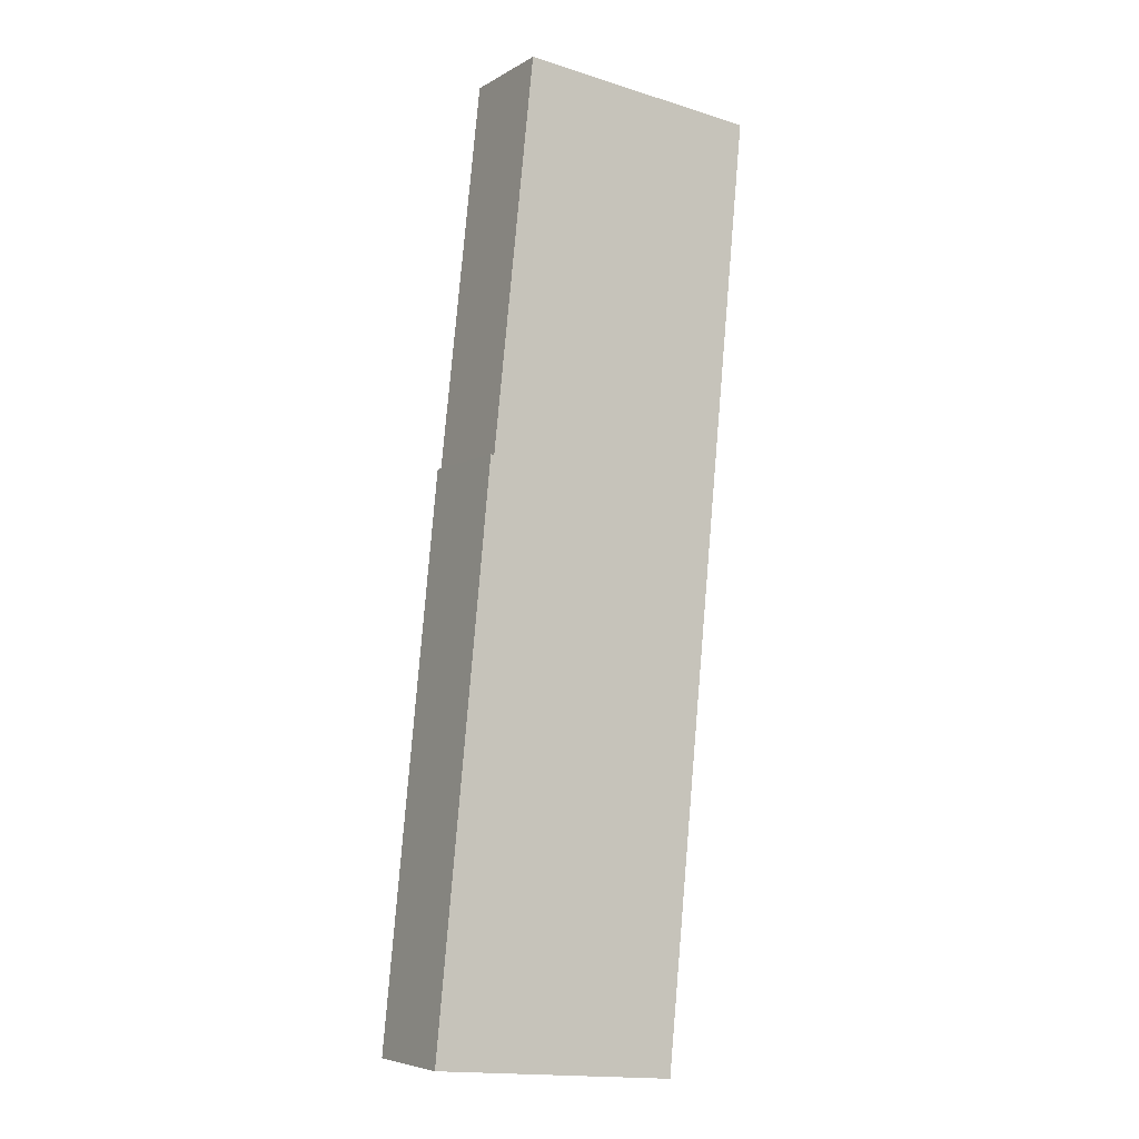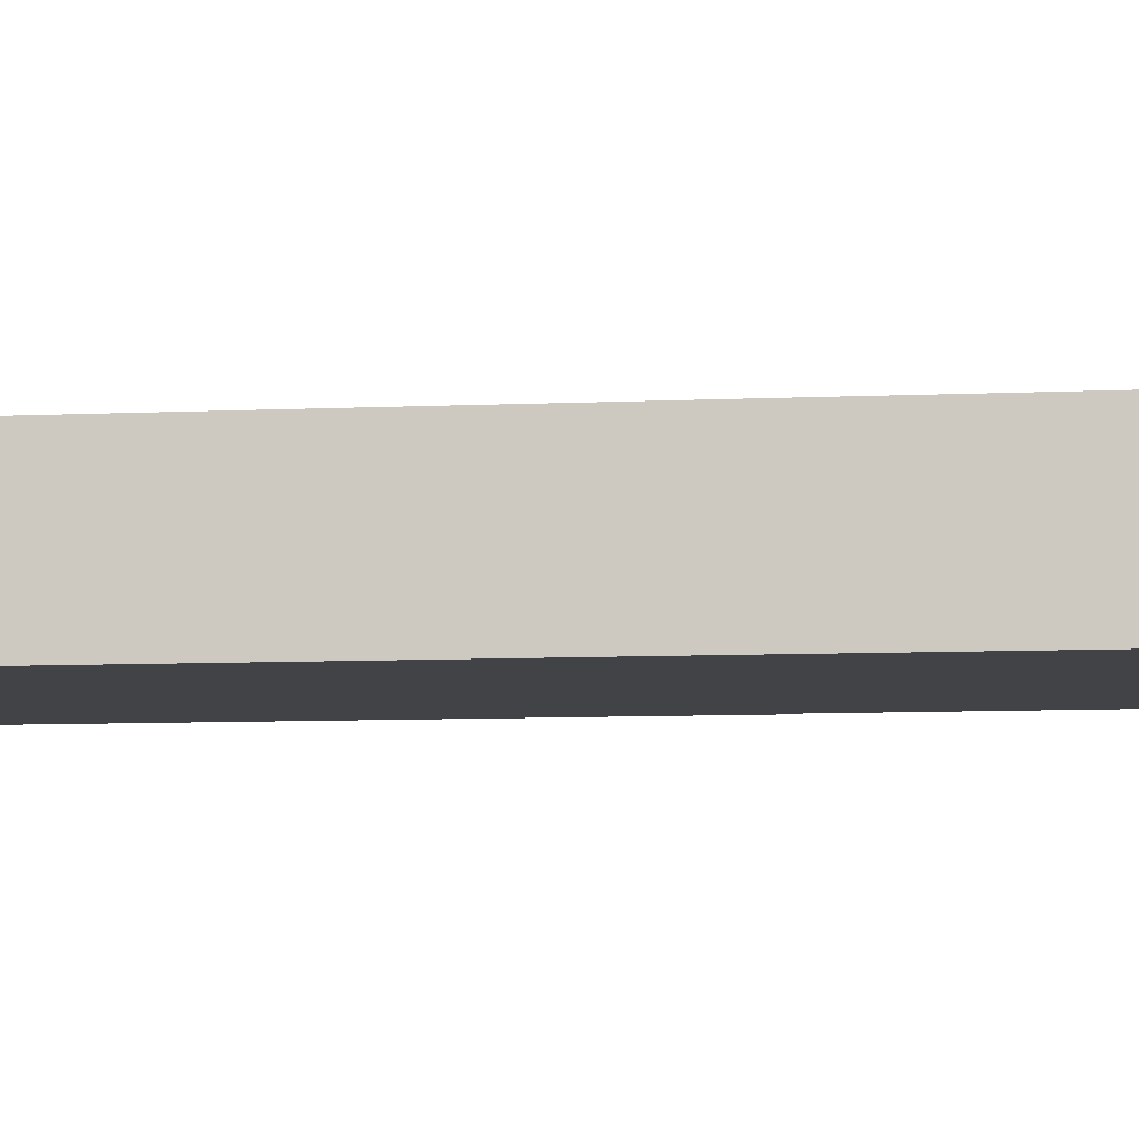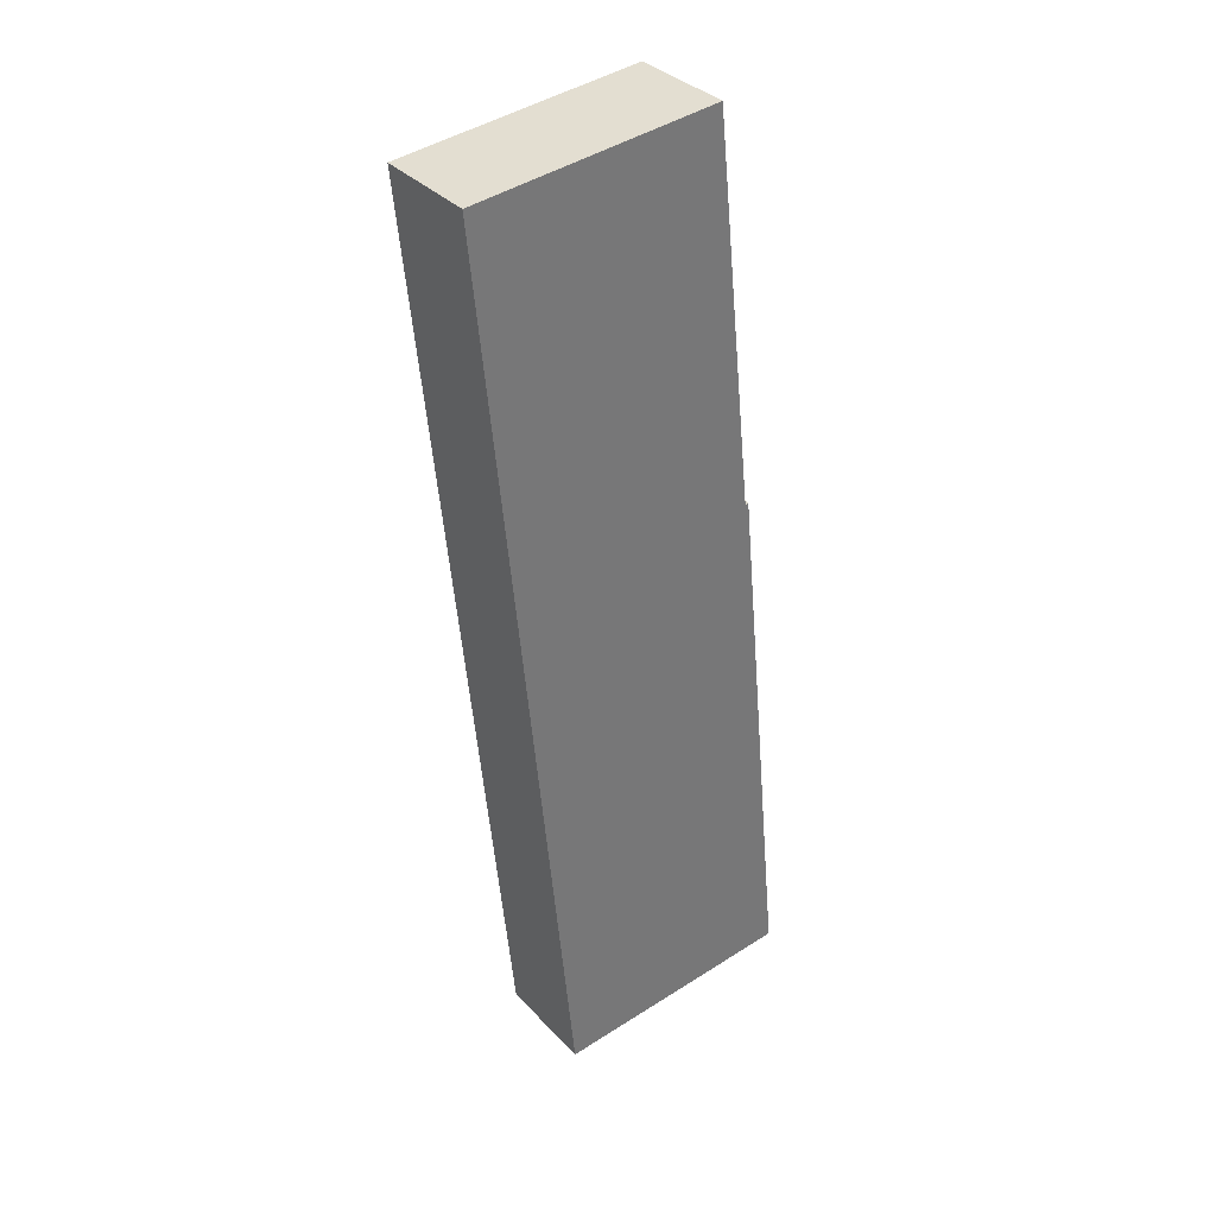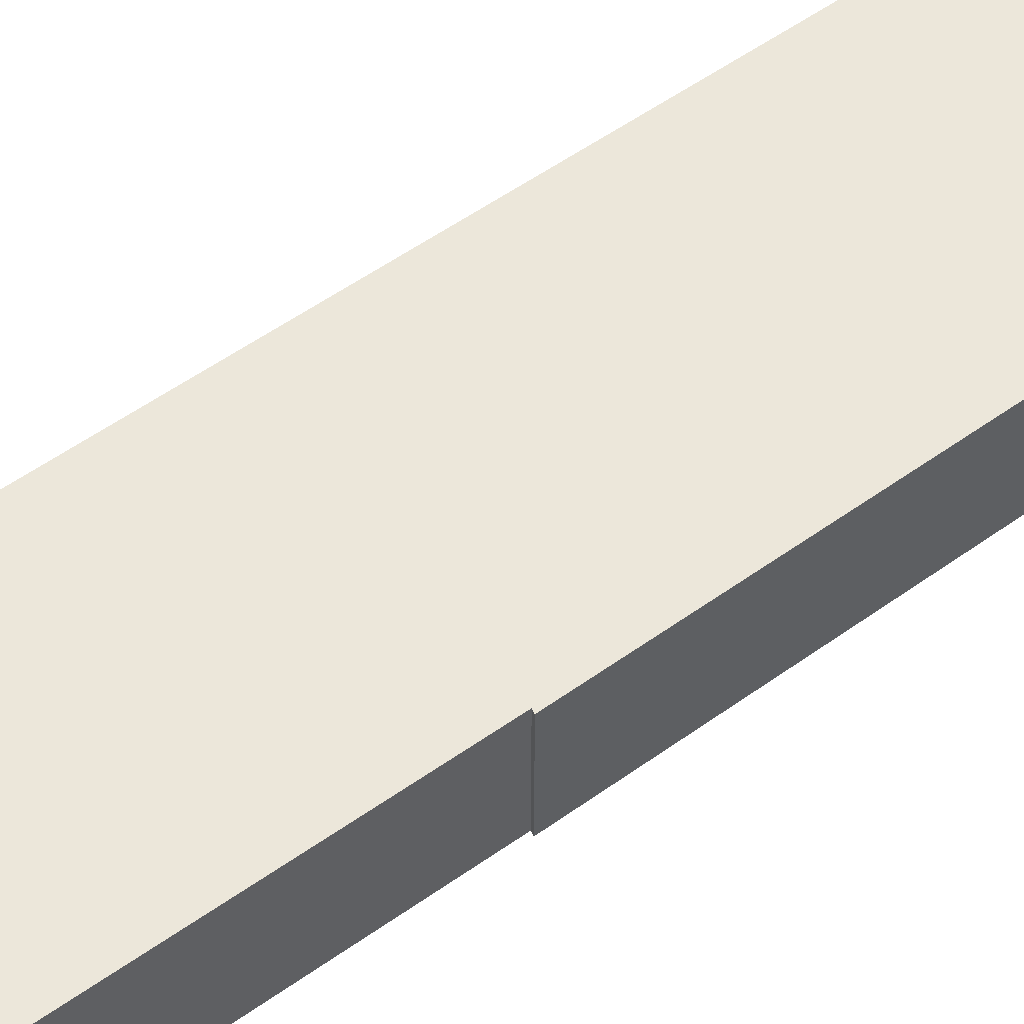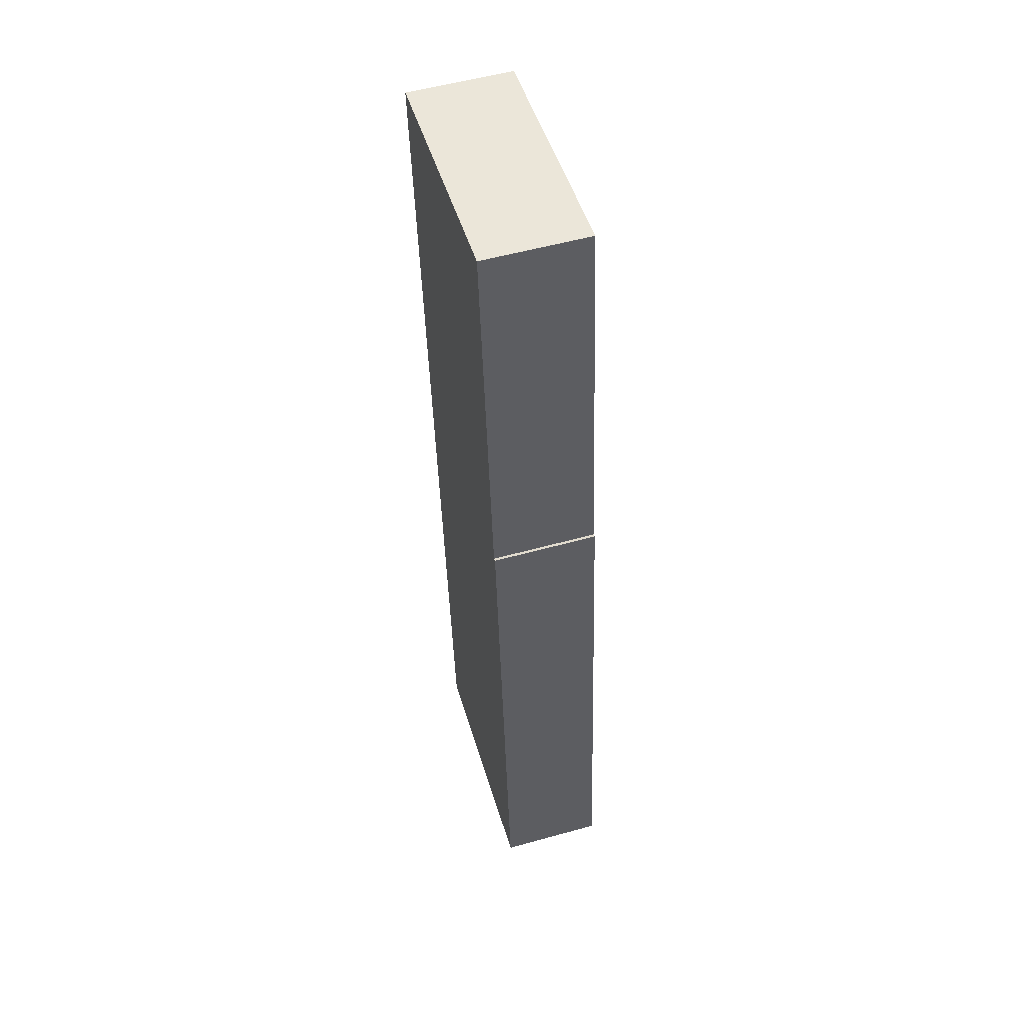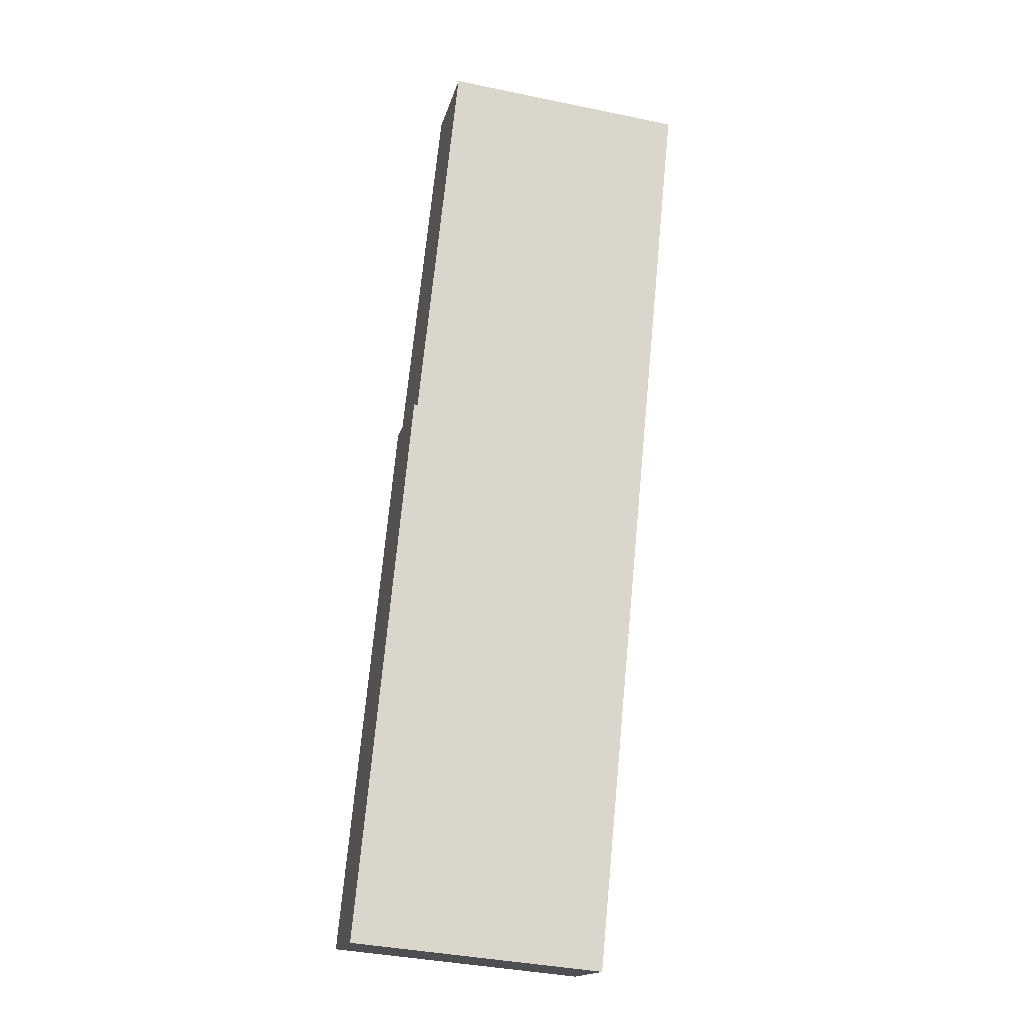
<metadata>
{"format":"obj","ext":"obj","renderer":"f3d","projection":"perspective","resolution":1024,"background":"white","views":[{"elev":-6.1,"azim":148.4,"up":"+Z"},{"elev":-7.3,"azim":-87.6,"up":"+Y"},{"elev":35.0,"azim":-36.4,"up":"+Z"},{"elev":53.8,"azim":46.9,"up":"+Y"},{"elev":54.7,"azim":73.6,"up":"+Z"},{"elev":-16.7,"azim":167.3,"up":"+Z"}]}
</metadata>
<code>
v  0 2.595 1.589e-16
v  7.092 2.595 -9.045
v  0.945 2.595 -9.673
v  6.076 2.595 0.621
v  2.225 2.595 -22.77
v  8.519 2.595 -22.8
v  2.287 2.595 -23.41
v  7.176 2.595 -9.016
v  7.176 5.521e-16 -9.016
v  8.519 1.396e-15 -22.8
v  6.076 -3.803e-17 0.621
v  7.092 5.538e-16 -9.045
v  2.287 1.433e-15 -23.41
v  2.225 1.394e-15 -22.77
v  0.945 5.923e-16 -9.673
v  0 0 0
g defaultobject
f 1 2 3
f 2 1 4
f 5 6 7
f 6 5 8
f 8 5 2
f 2 5 3
f 9 6 8
f 6 9 10
f 11 2 4
f 2 11 12
f 10 7 6
f 7 10 13
f 13 5 7
f 5 13 14
f 5 14 3
f 3 14 15
f 3 15 1
f 1 15 16
f 16 4 1
f 4 16 11
f 12 8 2
f 8 12 9
f 9 13 10
f 13 9 14
f 14 9 12
f 12 15 14
f 15 12 11
f 15 11 16

</code>
